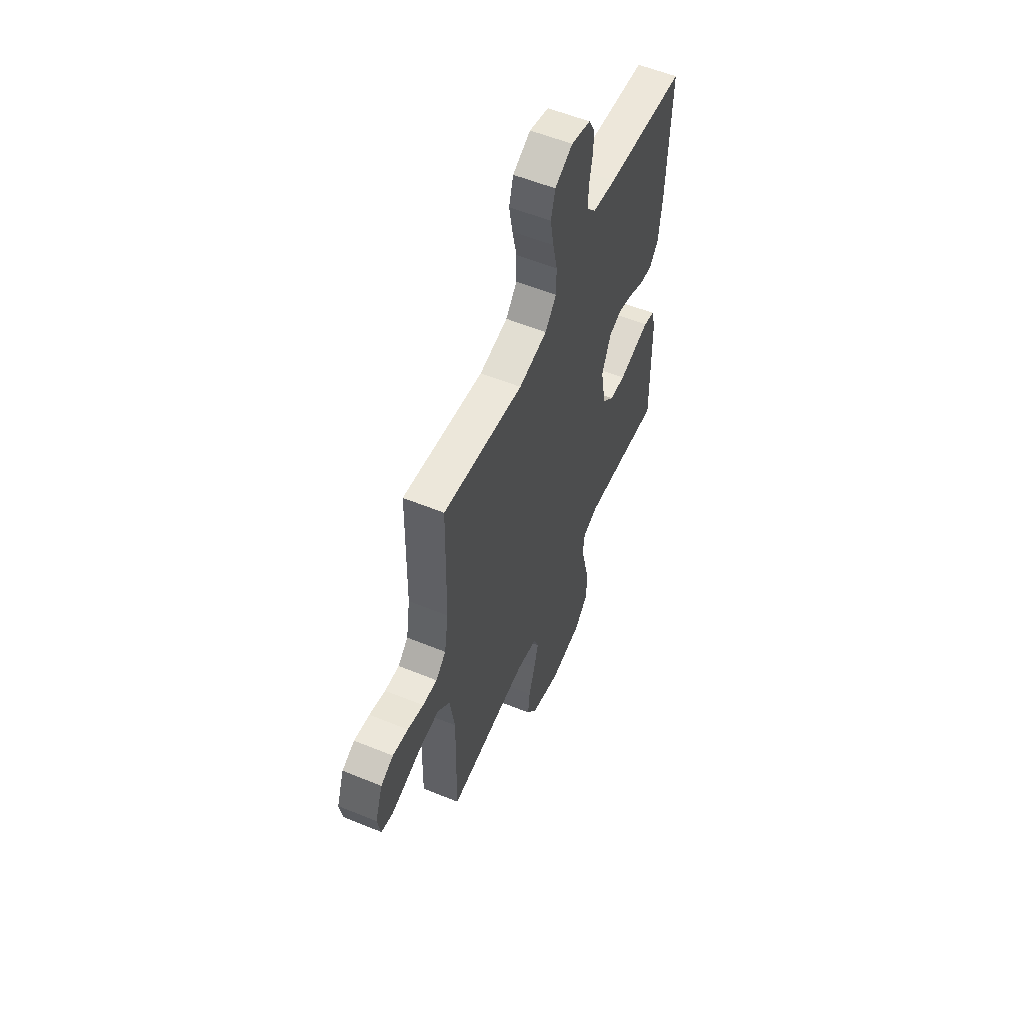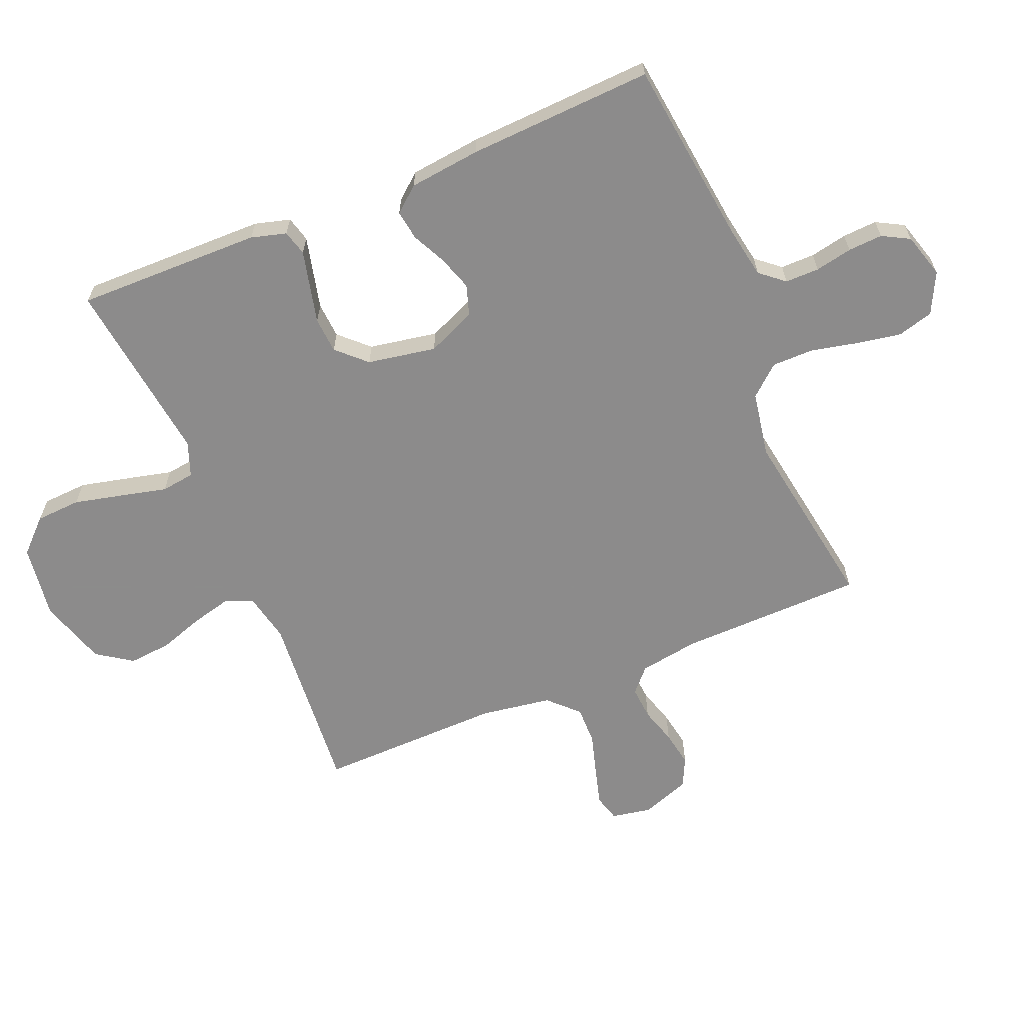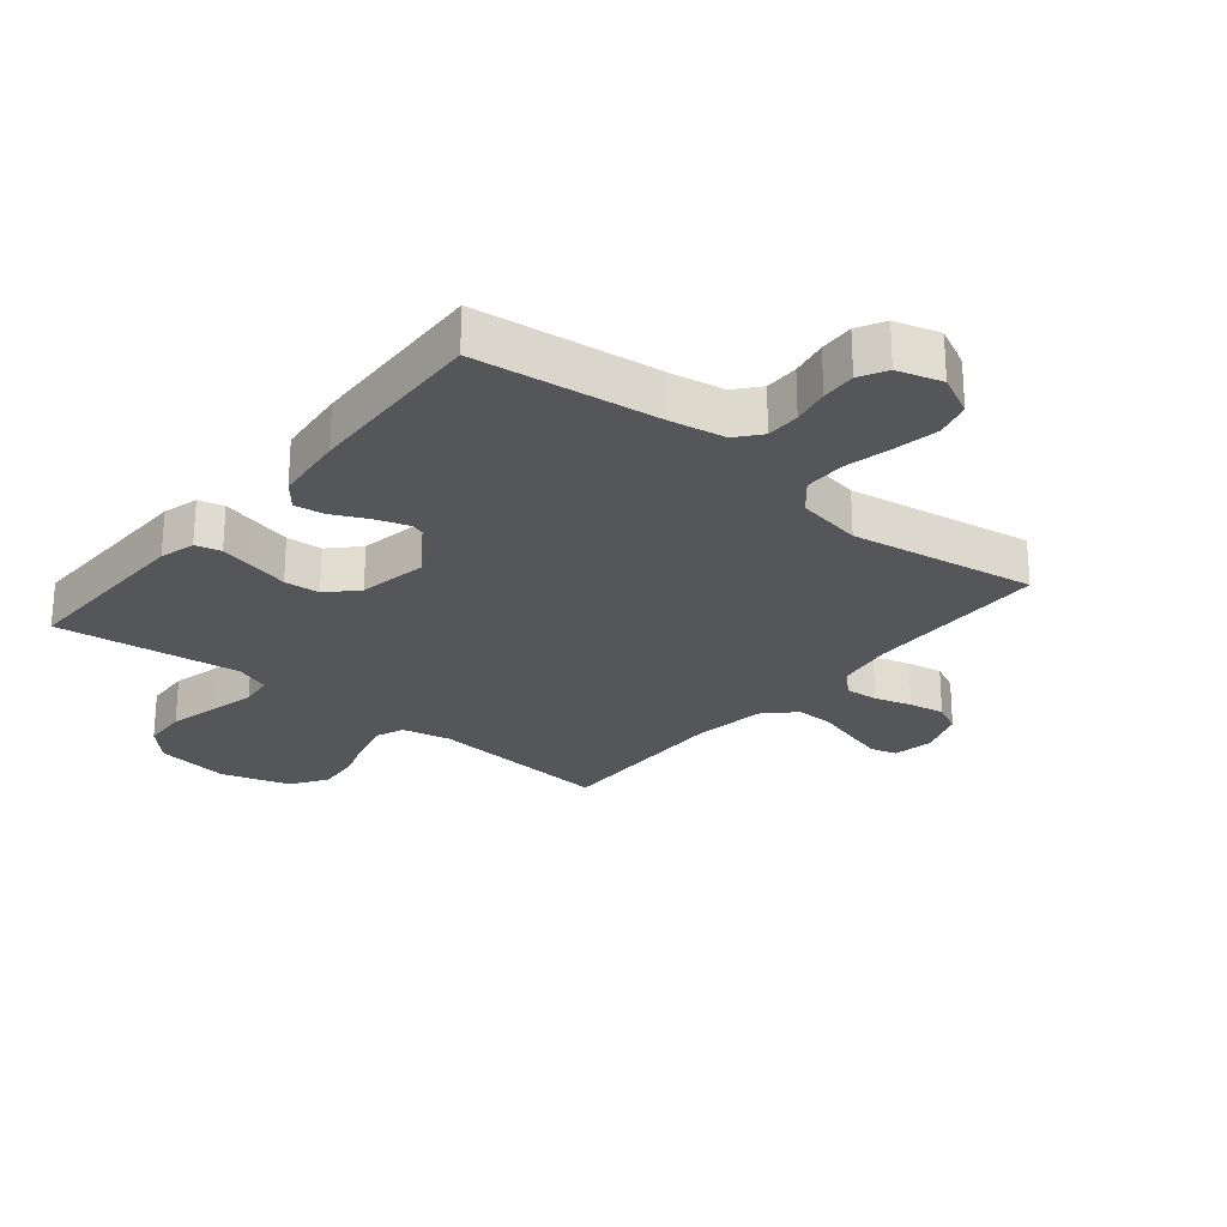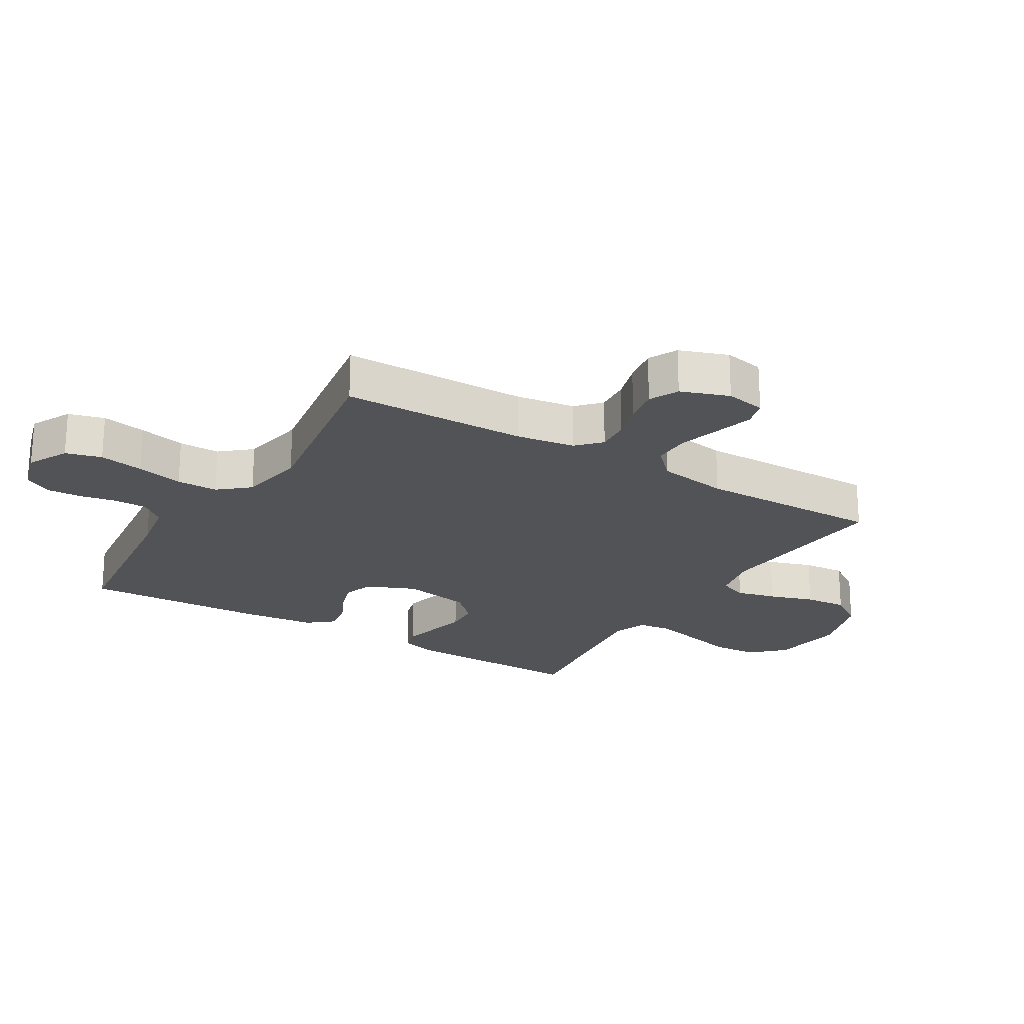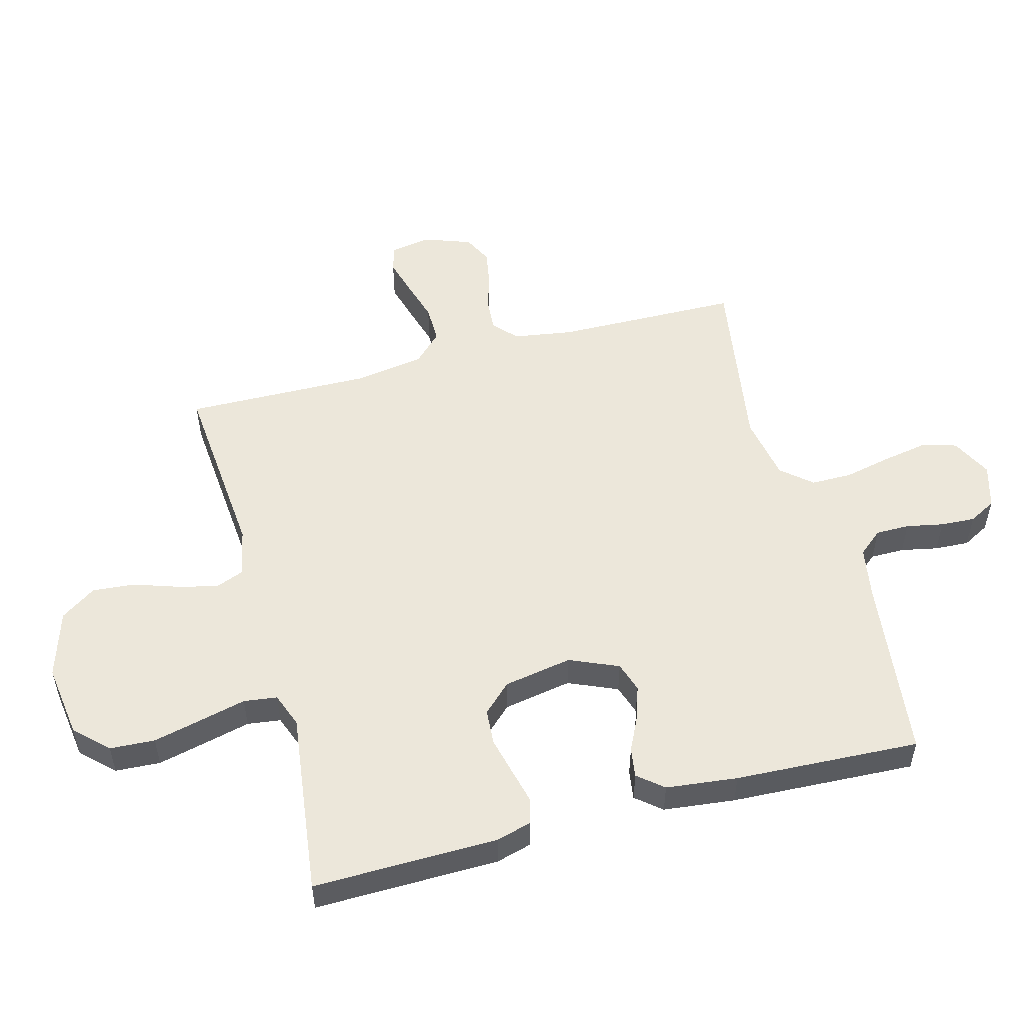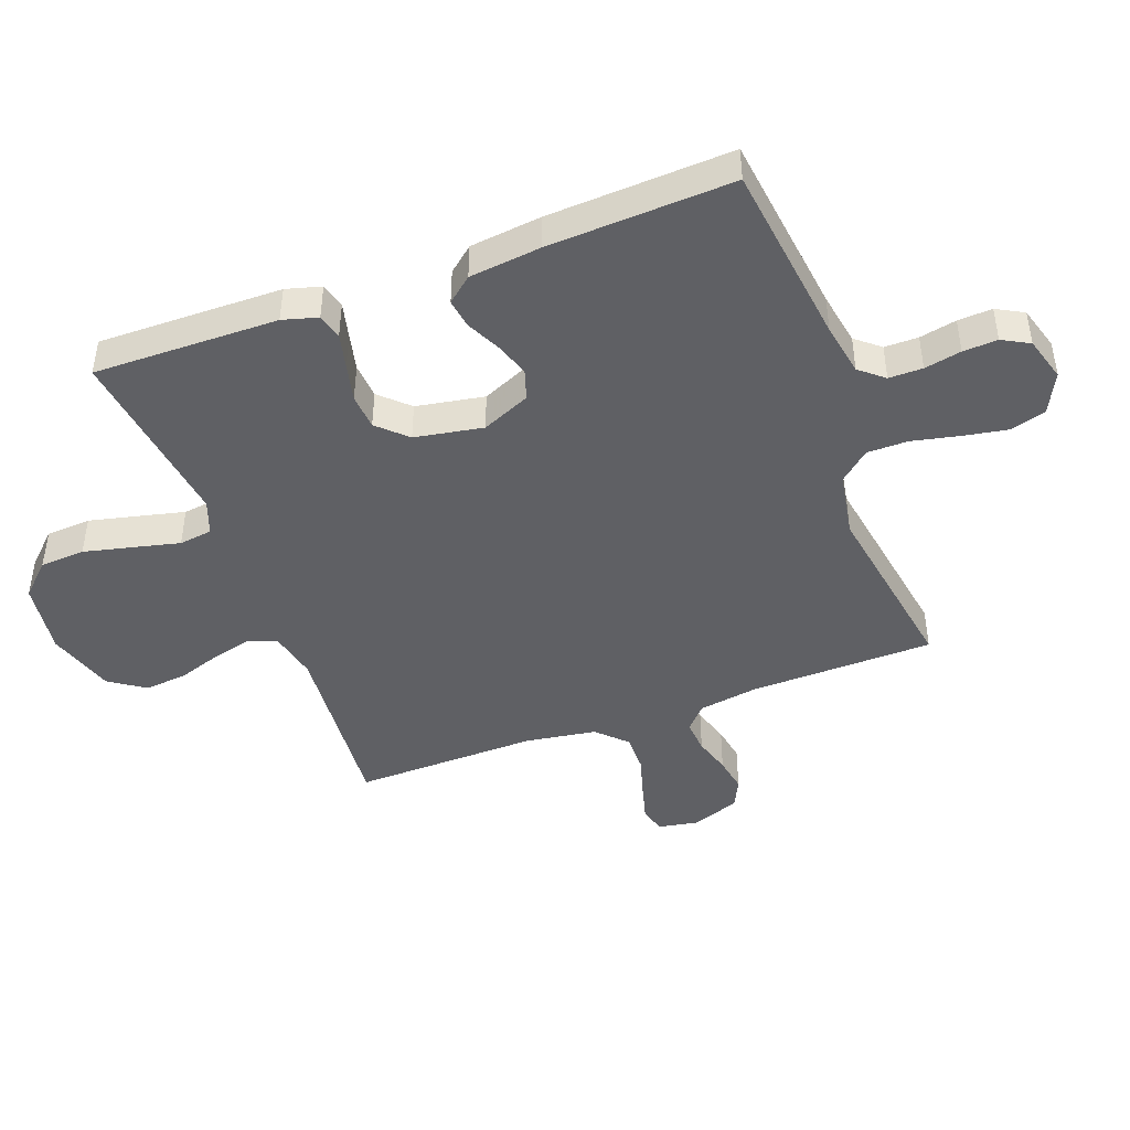
<metadata>
{"format":"obj","ext":"obj","renderer":"f3d","projection":"perspective","resolution":1024,"background":"white","views":[{"elev":56.6,"azim":113.1,"up":"+Z"},{"elev":-64.0,"azim":-67.3,"up":"+Y"},{"elev":-25.3,"azim":-39.4,"up":"+Y"},{"elev":-22.1,"azim":58.7,"up":"+Y"},{"elev":52.6,"azim":-105.0,"up":"+Y"},{"elev":-44.6,"azim":-69.5,"up":"+Y"}]}
</metadata>
<code>
v 0.5 0.07 0.5
v 0.505 0.07 0.2
v 0.52 0.07 0.104
v 0.558 0.07 0.069
v 0.612 0.07 0.073
v 0.672 0.07 0.091
v 0.73 0.07 0.101
v 0.777 0.07 0.078
v 0.805 0.07 0
v 0.793 0.07 -0.065
v 0.75 0.07 -0.077
v 0.689 0.07 -0.06
v 0.621 0.07 -0.04
v 0.559 0.07 -0.039
v 0.513 0.07 -0.085
v 0.495 0.07 -0.2
v 0.5 0.07 -0.5
v 0.2 0.07 -0.474
v 0.121 0.07 -0.491
v 0.103 0.07 -0.537
v 0.119 0.07 -0.601
v 0.143 0.07 -0.673
v 0.149 0.07 -0.742
v 0.11 0.07 -0.799
v 0 0.07 -0.833
v -0.12 0.07 -0.816
v -0.17 0.07 -0.764
v -0.174 0.07 -0.691
v -0.155 0.07 -0.611
v -0.137 0.07 -0.537
v -0.144 0.07 -0.483
v -0.2 0.07 -0.462
v -0.5 0.07 -0.5
v -0.495 0.07 -0.2
v -0.479 0.07 -0.143
v -0.438 0.07 -0.132
v -0.381 0.07 -0.146
v -0.319 0.07 -0.161
v -0.261 0.07 -0.157
v -0.217 0.07 -0.111
v -0.197 0.07 0
v -0.231 0.07 0.079
v -0.28 0.07 0.095
v -0.335 0.07 0.077
v -0.391 0.07 0.05
v -0.439 0.07 0.043
v -0.473 0.07 0.084
v -0.486 0.07 0.2
v -0.5 0.07 0.5
v -0.2 0.07 0.536
v -0.114 0.07 0.551
v -0.081 0.07 0.59
v -0.081 0.07 0.645
v -0.093 0.07 0.705
v -0.096 0.07 0.761
v -0.072 0.07 0.805
v 0 0.07 0.826
v 0.066 0.07 0.793
v 0.082 0.07 0.735
v 0.069 0.07 0.663
v 0.052 0.07 0.587
v 0.052 0.07 0.52
v 0.094 0.07 0.471
v 0.2 0.07 0.452
v 0.5 0 0.5
v 0.505 0 0.2
v 0.52 0 0.104
v 0.558 0 0.069
v 0.612 0 0.073
v 0.672 0 0.091
v 0.73 0 0.101
v 0.777 0 0.078
v 0.805 0 0
v 0.793 0 -0.065
v 0.75 0 -0.077
v 0.689 0 -0.06
v 0.621 0 -0.04
v 0.559 0 -0.039
v 0.513 0 -0.085
v 0.495 0 -0.2
v 0.5 0 -0.5
v 0.2 0 -0.474
v 0.121 0 -0.491
v 0.103 0 -0.537
v 0.119 0 -0.601
v 0.143 0 -0.673
v 0.149 0 -0.742
v 0.11 0 -0.799
v 0 0 -0.833
v -0.12 0 -0.816
v -0.17 0 -0.764
v -0.174 0 -0.691
v -0.155 0 -0.611
v -0.137 0 -0.537
v -0.144 0 -0.483
v -0.2 0 -0.462
v -0.5 0 -0.5
v -0.495 0 -0.2
v -0.479 0 -0.143
v -0.438 0 -0.132
v -0.381 0 -0.146
v -0.319 0 -0.161
v -0.261 0 -0.157
v -0.217 0 -0.111
v -0.197 0 0
v -0.231 0 0.079
v -0.28 0 0.095
v -0.335 0 0.077
v -0.391 0 0.05
v -0.439 0 0.043
v -0.473 0 0.084
v -0.486 0 0.2
v -0.5 0 0.5
v -0.2 0 0.536
v -0.114 0 0.551
v -0.081 0 0.59
v -0.081 0 0.645
v -0.093 0 0.705
v -0.096 0 0.761
v -0.072 0 0.805
v 0 0 0.826
v 0.066 0 0.793
v 0.082 0 0.735
v 0.069 0 0.663
v 0.052 0 0.587
v 0.052 0 0.52
v 0.094 0 0.471
v 0.2 0 0.452
f 58 59 60 61
f 56 57 58 61
f 56 61 62
f 53 54 55 56
f 52 53 56 62
f 51 52 62 63
f 47 48 49 50
f 47 50 51 63
f 44 45 46 47
f 43 44 47 63
f 34 35 36 37
f 32 33 34 37
f 31 32 37 38
f 27 28 29 30
f 25 26 27 30
f 25 30 31
f 24 25 31
f 21 22 23 24
f 20 21 24 31
f 19 20 31 38
f 16 17 18
f 15 16 18 19
f 10 11 12 13
f 8 9 10 13
f 8 13 14
f 5 6 7 8
f 4 5 8 14
f 3 4 14 15
f 64 1 2
f 42 43 63 64
f 41 42 64 2
f 40 41 2 3
f 39 40 3 15
f 19 38 39
f 15 19 39
f 125 124 123 122
f 125 122 121 120
f 126 125 120
f 120 119 118 117
f 126 120 117 116
f 127 126 116 115
f 114 113 112 111
f 127 115 114 111
f 111 110 109 108
f 127 111 108 107
f 101 100 99 98
f 101 98 97 96
f 102 101 96 95
f 94 93 92 91
f 94 91 90 89
f 95 94 89
f 95 89 88
f 88 87 86 85
f 95 88 85 84
f 102 95 84 83
f 82 81 80
f 83 82 80 79
f 77 76 75 74
f 77 74 73 72
f 78 77 72
f 72 71 70 69
f 78 72 69 68
f 79 78 68 67
f 66 65 128
f 128 127 107 106
f 66 128 106 105
f 67 66 105 104
f 79 67 104 103
f 103 102 83
f 103 83 79
f 1 65 66 2
f 2 66 67 3
f 3 67 68 4
f 4 68 69 5
f 5 69 70 6
f 6 70 71 7
f 7 71 72 8
f 8 72 73 9
f 9 73 74 10
f 10 74 75 11
f 11 75 76 12
f 12 76 77 13
f 13 77 78 14
f 14 78 79 15
f 15 79 80 16
f 16 80 81 17
f 17 81 82 18
f 18 82 83 19
f 19 83 84 20
f 20 84 85 21
f 21 85 86 22
f 22 86 87 23
f 23 87 88 24
f 24 88 89 25
f 25 89 90 26
f 26 90 91 27
f 27 91 92 28
f 28 92 93 29
f 29 93 94 30
f 30 94 95 31
f 31 95 96 32
f 32 96 97 33
f 33 97 98 34
f 34 98 99 35
f 35 99 100 36
f 36 100 101 37
f 37 101 102 38
f 38 102 103 39
f 39 103 104 40
f 40 104 105 41
f 41 105 106 42
f 42 106 107 43
f 43 107 108 44
f 44 108 109 45
f 45 109 110 46
f 46 110 111 47
f 47 111 112 48
f 48 112 113 49
f 49 113 114 50
f 50 114 115 51
f 51 115 116 52
f 52 116 117 53
f 53 117 118 54
f 54 118 119 55
f 55 119 120 56
f 56 120 121 57
f 57 121 122 58
f 58 122 123 59
f 59 123 124 60
f 60 124 125 61
f 61 125 126 62
f 62 126 127 63
f 63 127 128 64
f 64 128 65 1

</code>
